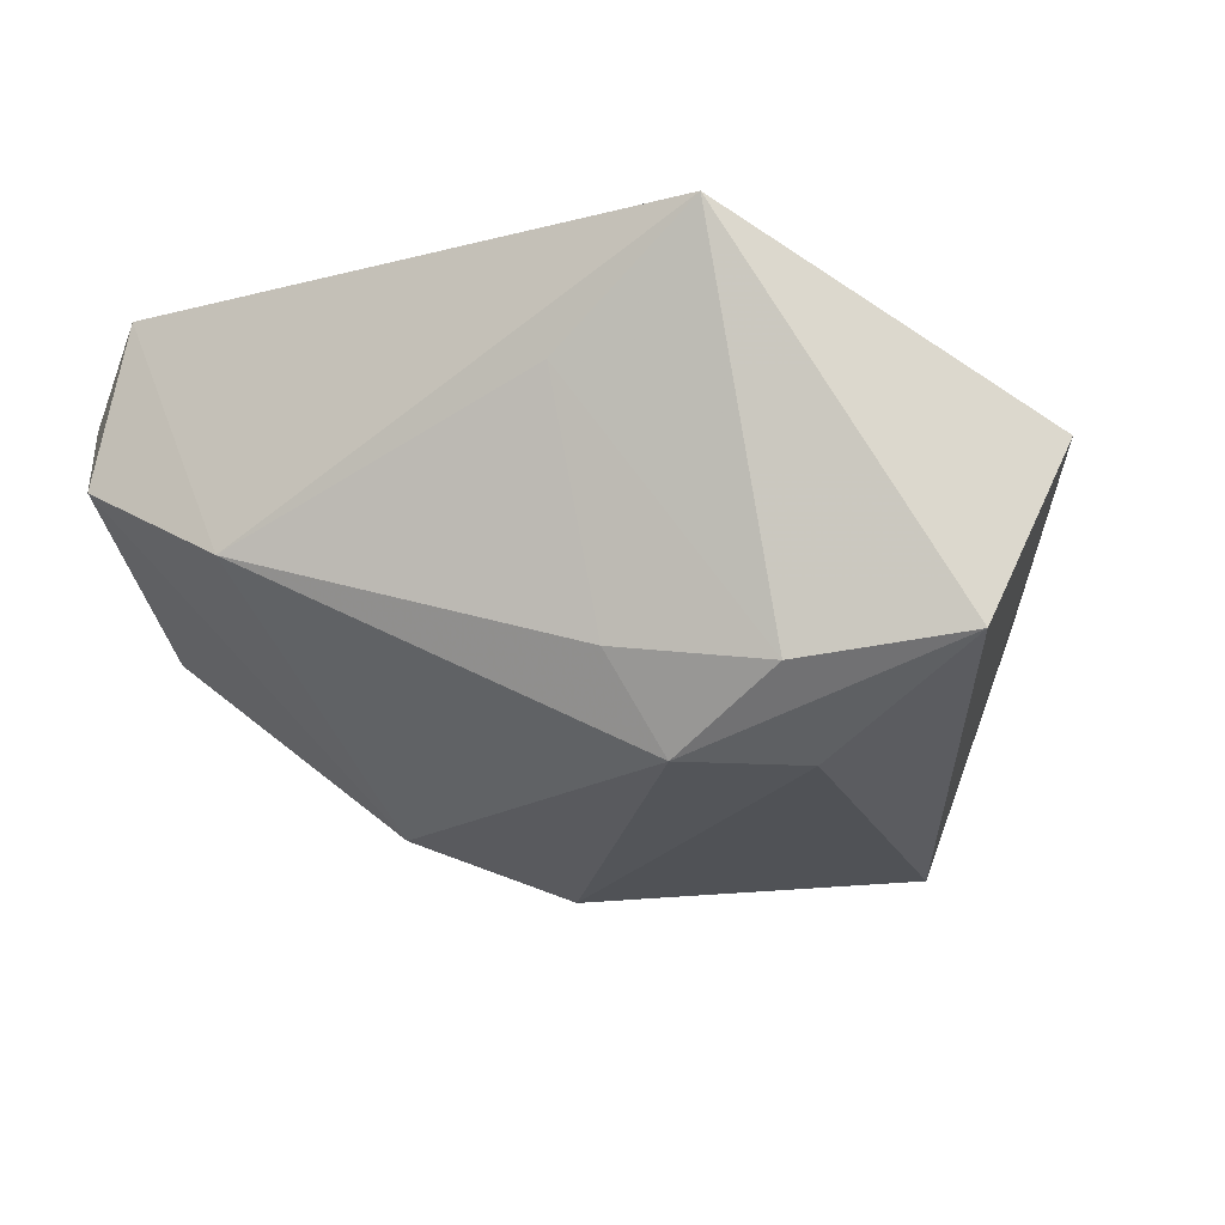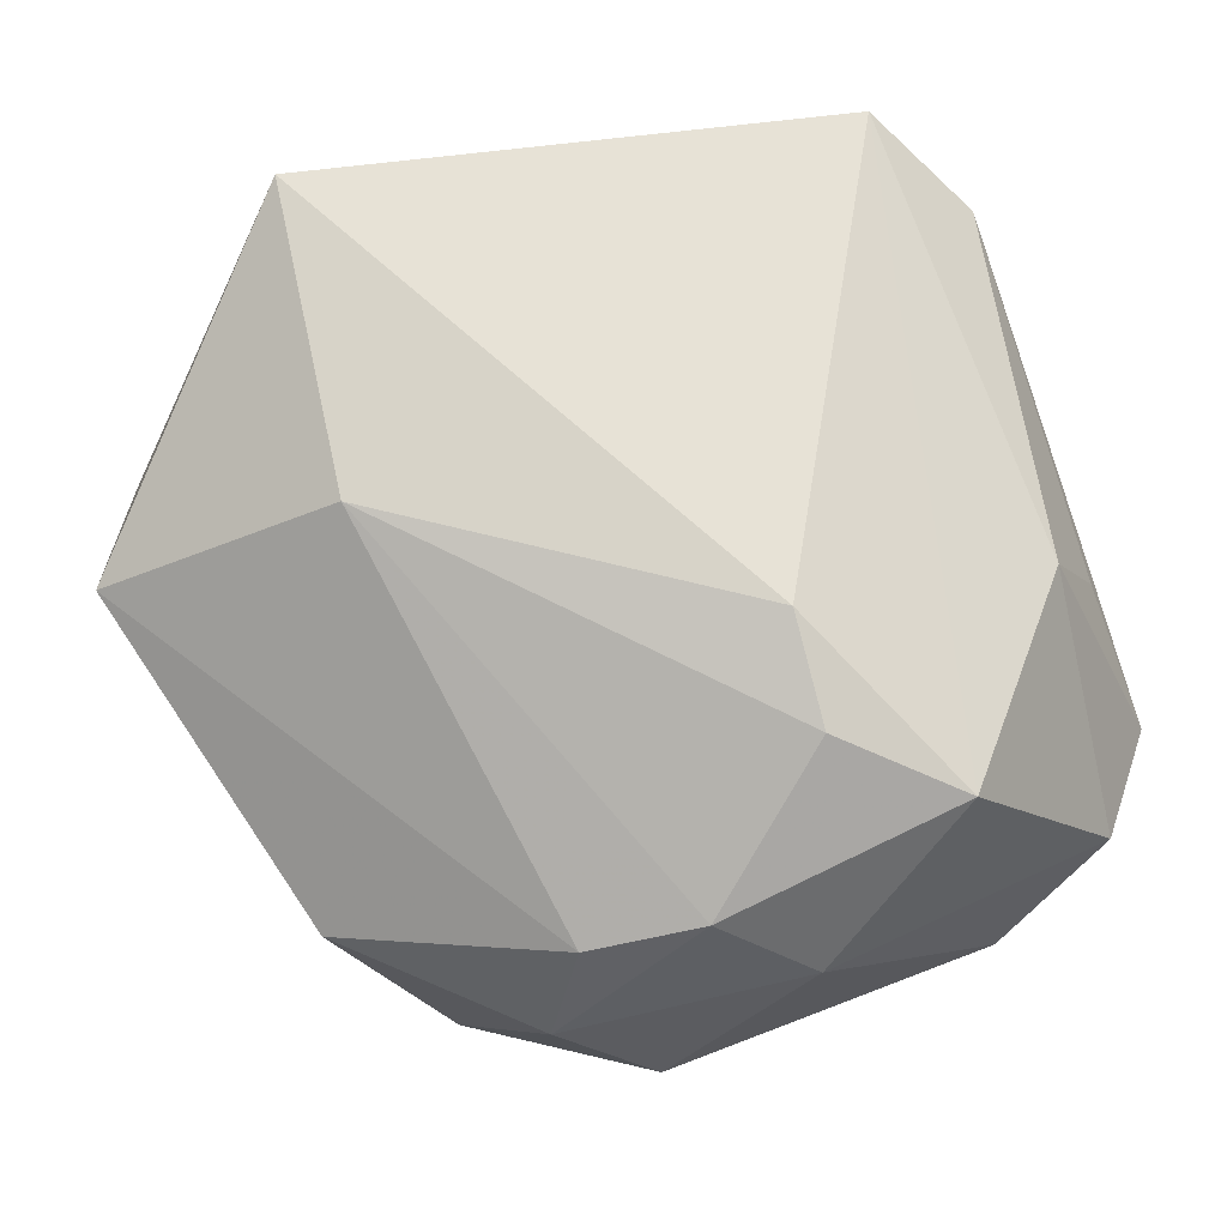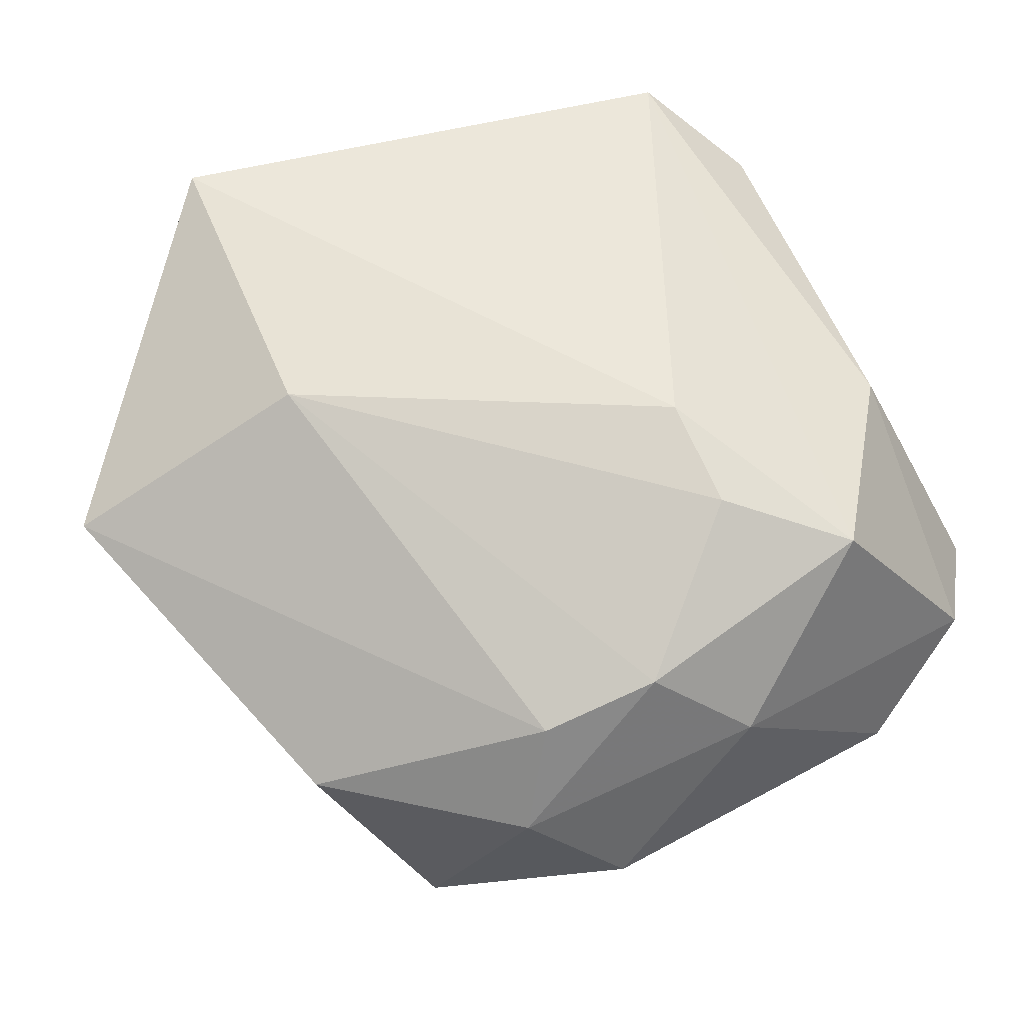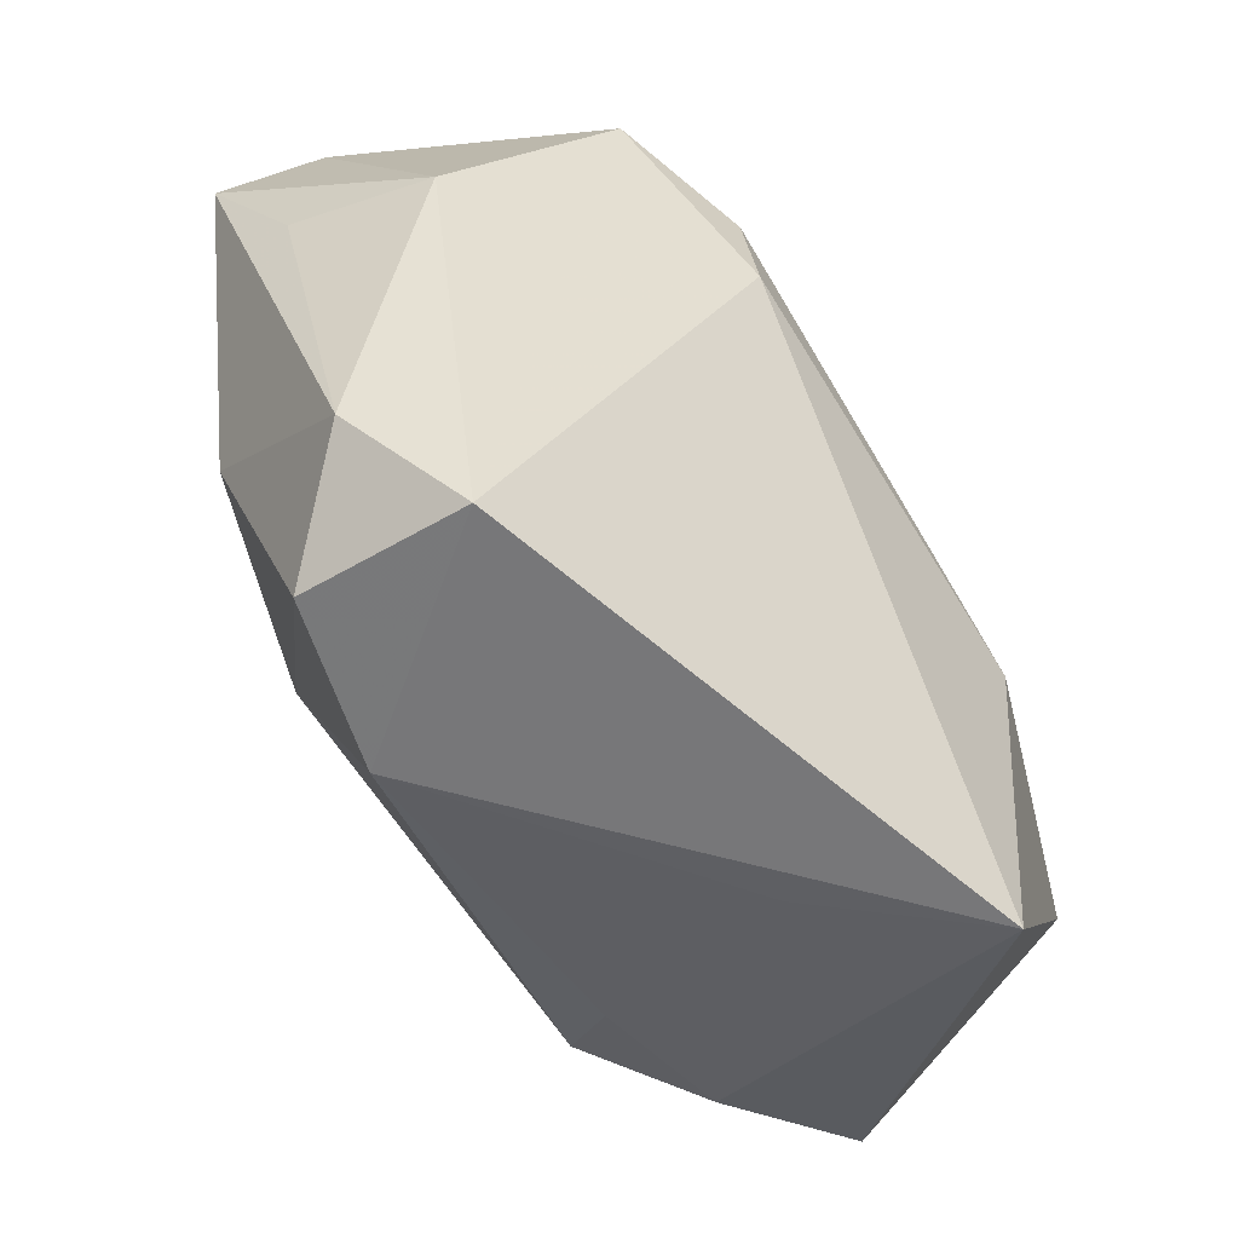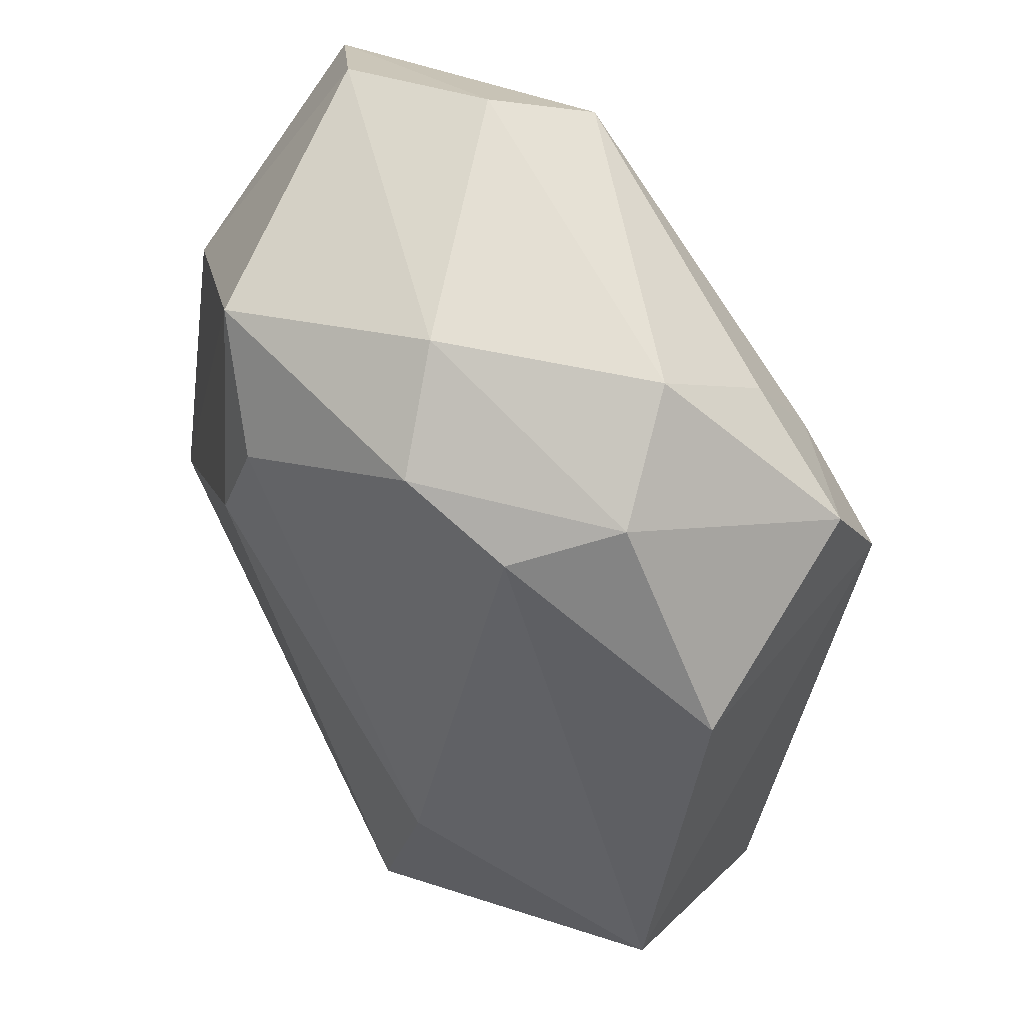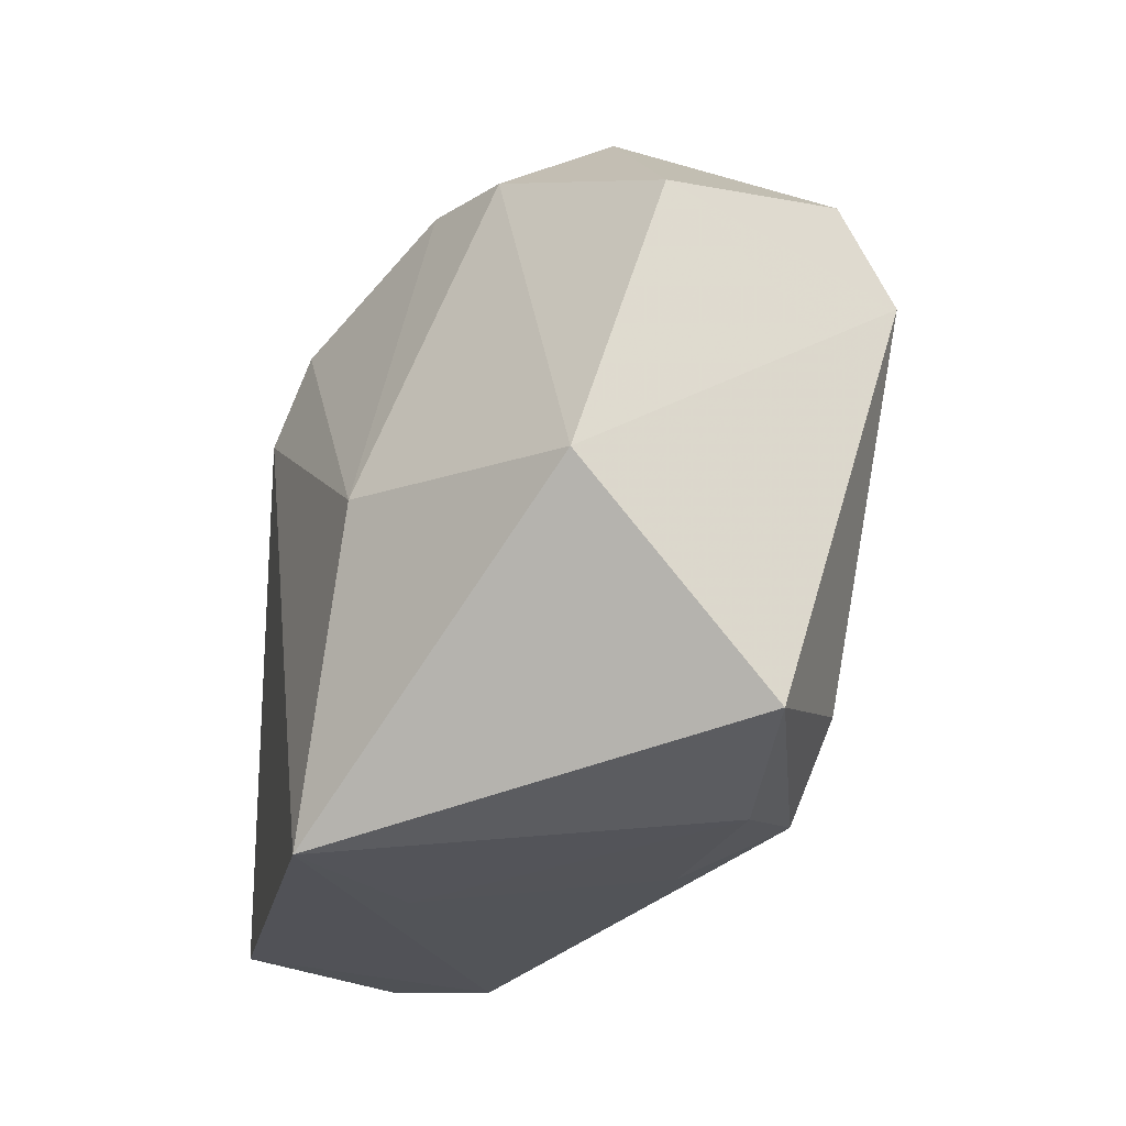
<metadata>
{"format":"obj","ext":"obj","renderer":"f3d","projection":"perspective","resolution":1024,"background":"white","views":[{"elev":-9.4,"azim":12.7,"up":"+Z"},{"elev":68.7,"azim":158.2,"up":"+Z"},{"elev":53.1,"azim":148.0,"up":"+Z"},{"elev":-43.9,"azim":-44.7,"up":"+Y"},{"elev":66.6,"azim":58.1,"up":"+Y"},{"elev":-29.6,"azim":74.8,"up":"+Y"}]}
</metadata>
<code>
v 0.008827 -0.03679 -0.01085
v -0.04121 -0.007673 -0.006885
v 0.0154 0.03344 -0.02238
v -0.02684 -0.03626 -0.001327
v -0.01771 -0.006433 -0.02489
v 0.01393 -0.03256 -0.02055
v -0.03557 0.03945 -0.004753
v -0.04469 0.02931 -0.008923
v 0.006834 0.03721 0.01384
v -0.009384 0.01601 0.02735
v 0.004801 -0.04026 0.01401
v -0.03721 0.01703 0.01441
v -0.02258 0.04324 -0.01384
v 0.02473 -0.03727 -0.0127
v -0.01926 0.03629 -0.02481
v 0.03079 0.017 -0.02804
v -0.0022 0.04324 0.005295
v 0.01366 0.04324 -0.01142
v -0.008045 0.02713 0.02409
v -0.0455 -0.02059 0.0145
v -0.01923 0.03641 0.01941
v -0.00231 0.001103 -0.03075
v -0.04141 -0.03174 0.005963
v 0.04856 -0.01606 0.01042
v 0.0244 -0.009647 0.02486
v 0.01895 -0.04279 0.02735
v 0.02297 0.03788 -0.001289
v 0.01848 0.03413 0.009733
v 0.03009 0.02889 -0.02265
v 0.02618 -0.02677 -0.02063
v -0.03784 -0.03081 0.02248
v 0.03989 0.02086 -0.001387
v -0.04334 0.01624 0.001643
v 0.01757 0.02281 -0.0278
v 0.04189 -0.03466 -0.01013
f 26 35 24
f 16 24 35
f 26 24 25
f 28 25 24
f 22 16 30
f 30 16 35
f 14 35 26
f 26 31 4
f 20 31 12
f 31 21 12
f 12 7 8
f 21 7 12
f 19 21 10
f 10 21 31
f 10 31 26
f 26 25 10
f 10 25 19
f 17 7 21
f 9 21 19
f 19 25 9
f 25 28 9
f 9 17 21
f 34 29 16
f 22 15 34
f 34 16 22
f 32 28 24
f 24 16 32
f 16 29 32
f 6 14 1
f 22 30 6
f 6 30 35
f 35 14 6
f 1 4 6
f 20 8 2
f 26 4 11
f 11 4 1
f 11 14 26
f 1 14 11
f 18 15 13
f 13 17 18
f 7 17 13
f 13 15 8
f 8 7 13
f 33 8 20
f 20 12 33
f 33 12 8
f 3 34 15
f 29 34 3
f 3 15 18
f 18 29 3
f 28 32 27
f 27 9 28
f 27 29 18
f 27 32 29
f 18 17 27
f 17 9 27
f 22 6 5
f 5 6 4
f 5 15 22
f 8 15 5
f 5 2 8
f 20 2 23
f 23 31 20
f 23 4 31
f 23 5 4
f 2 5 23

</code>
